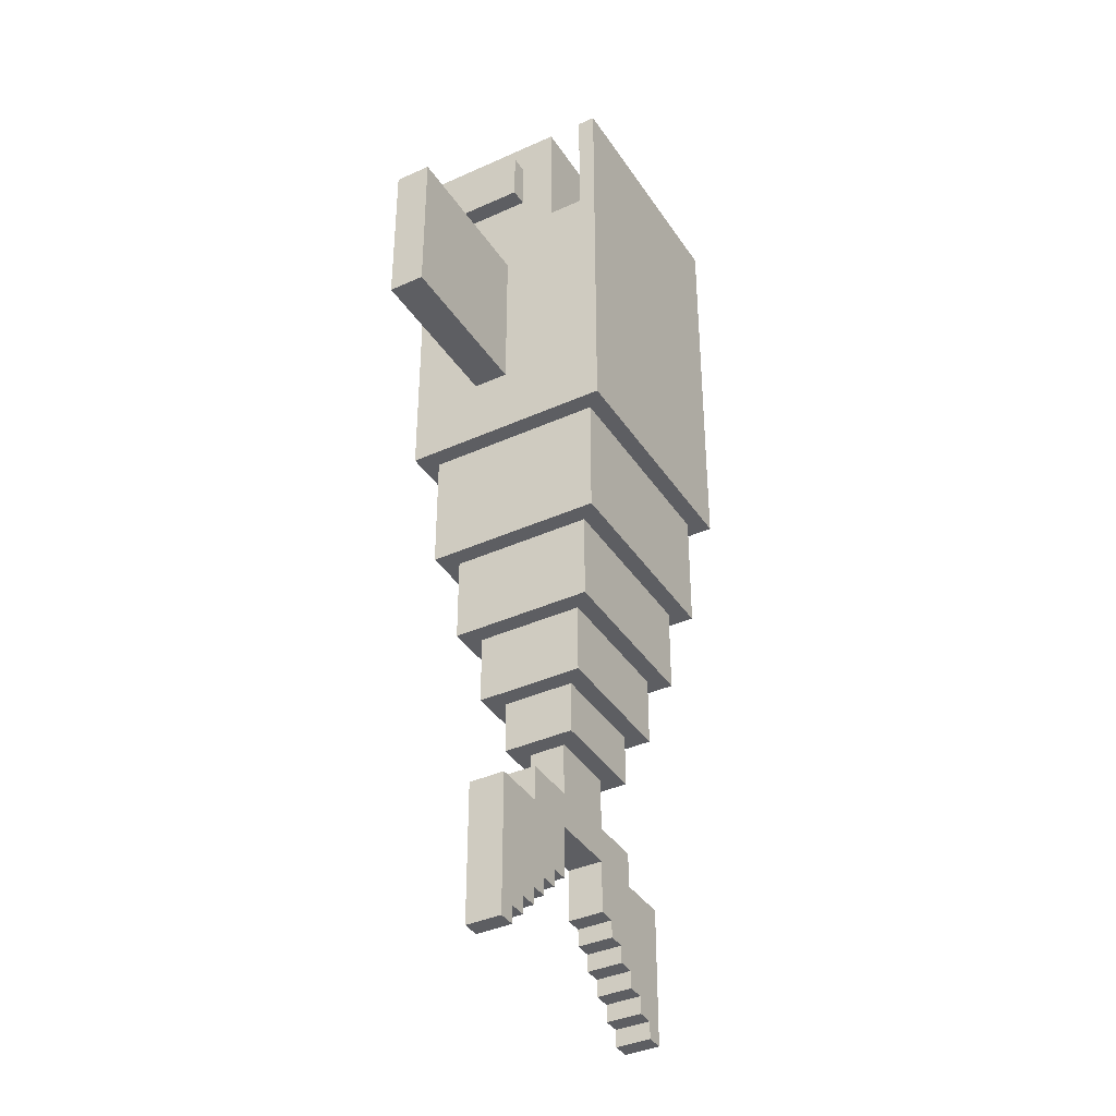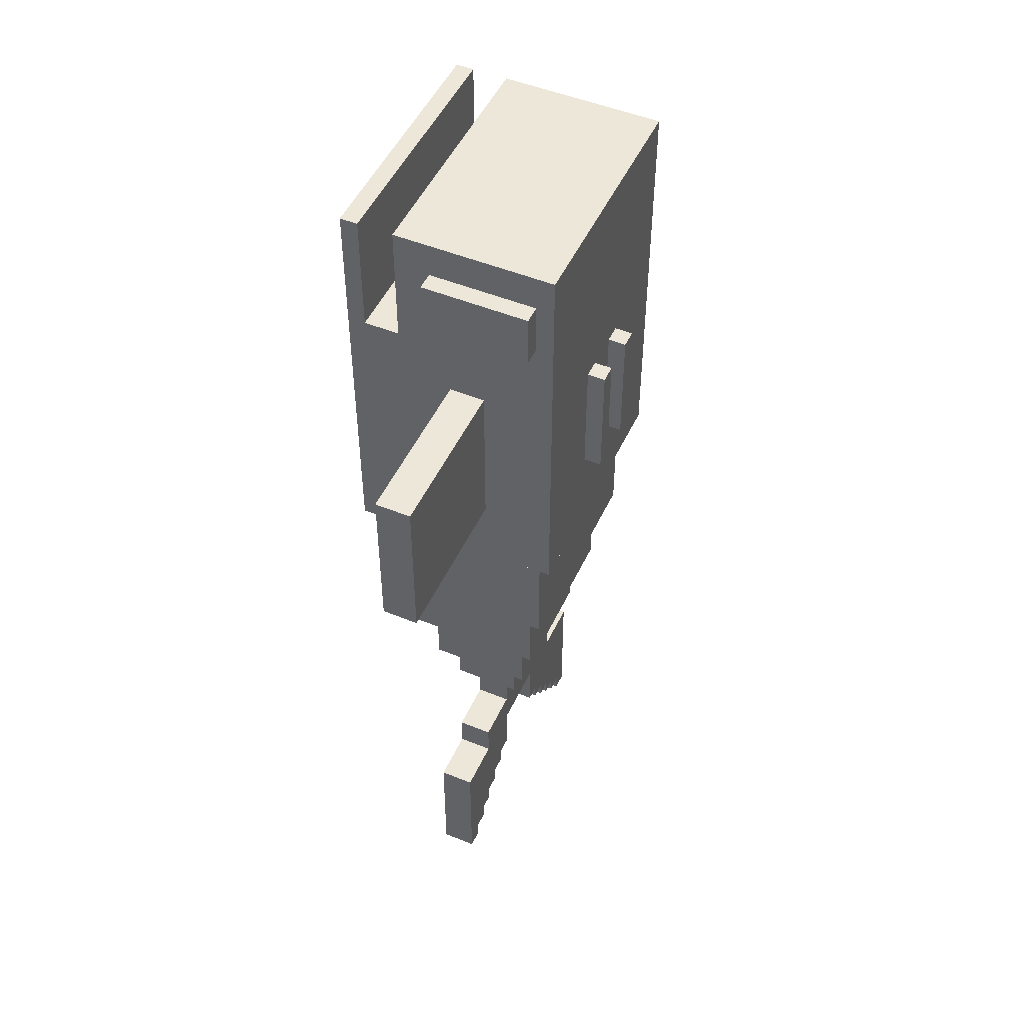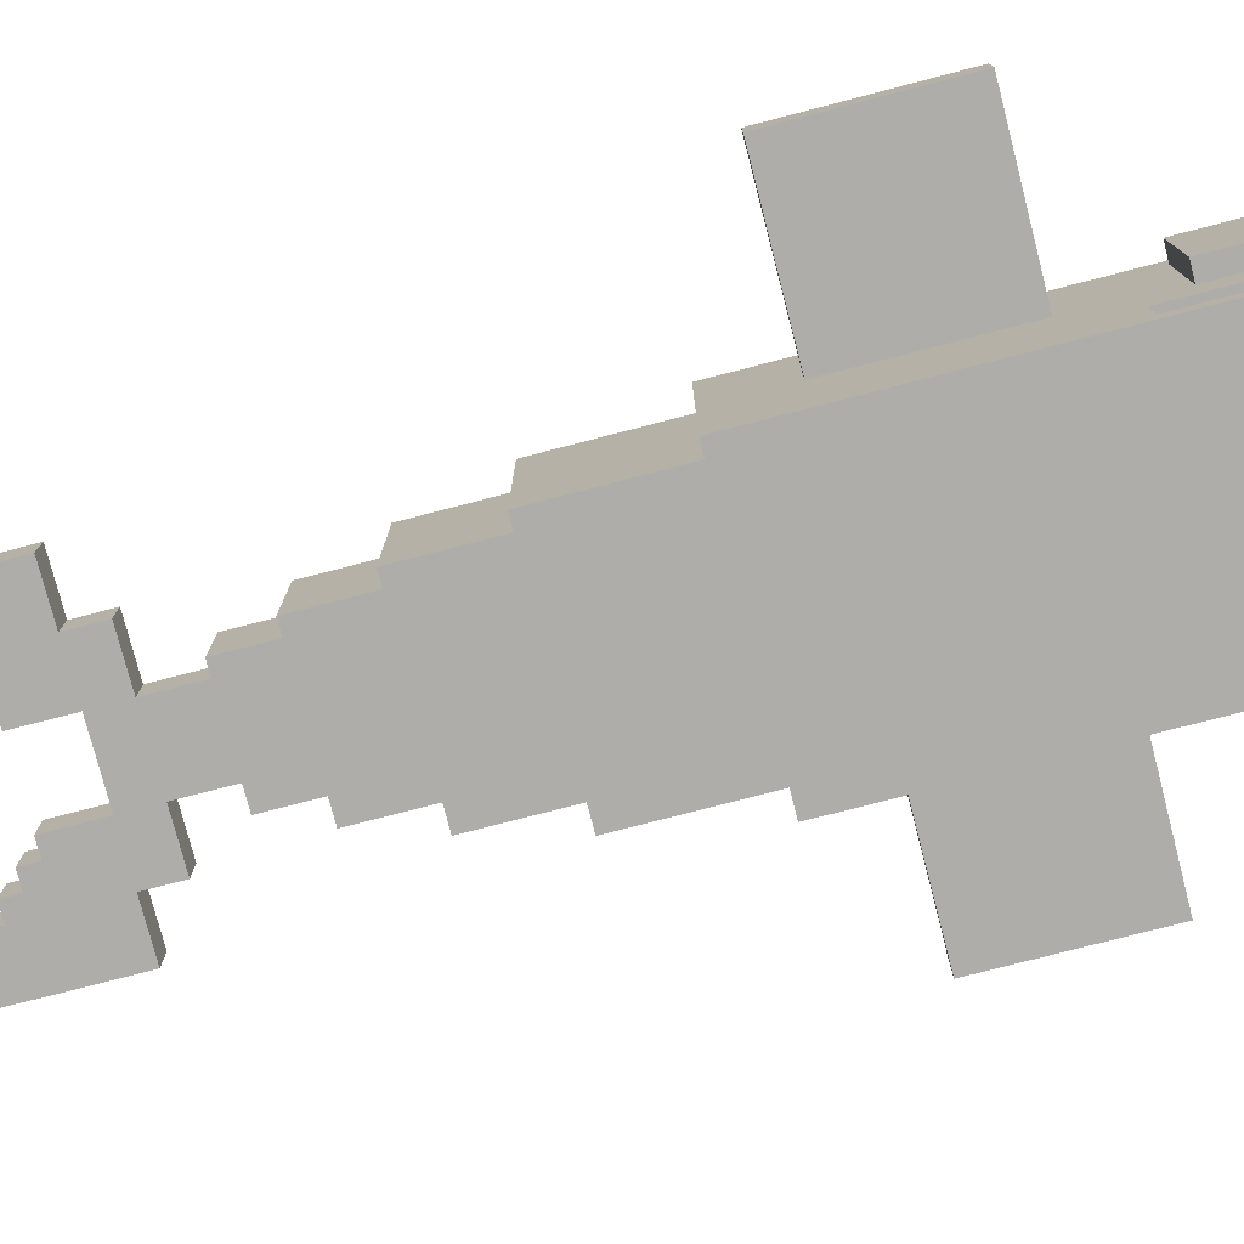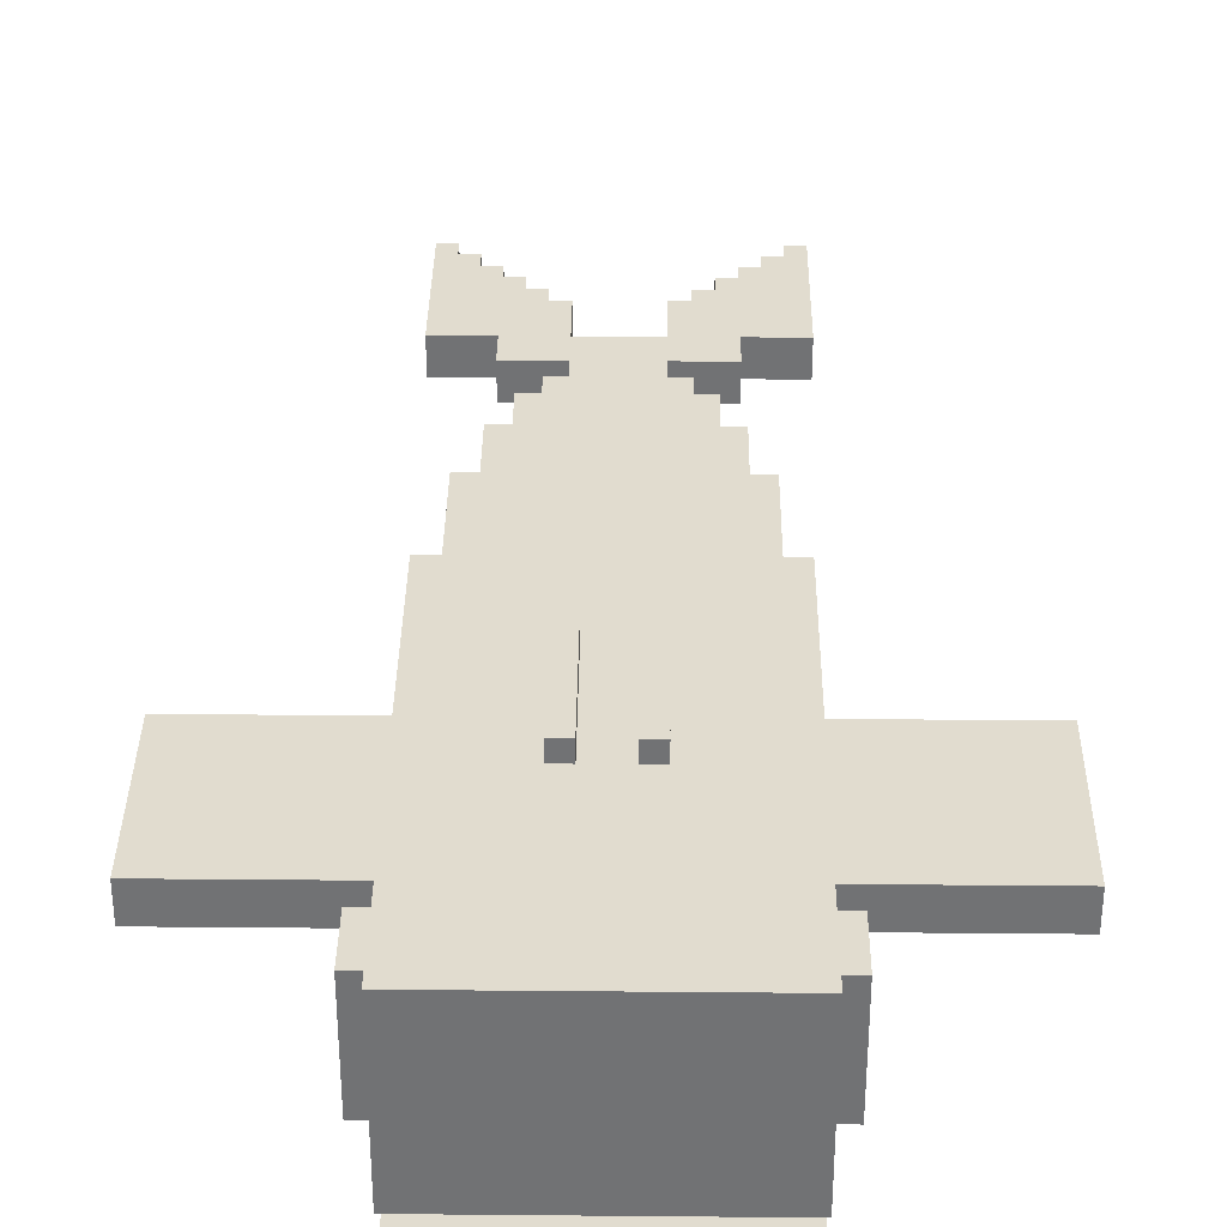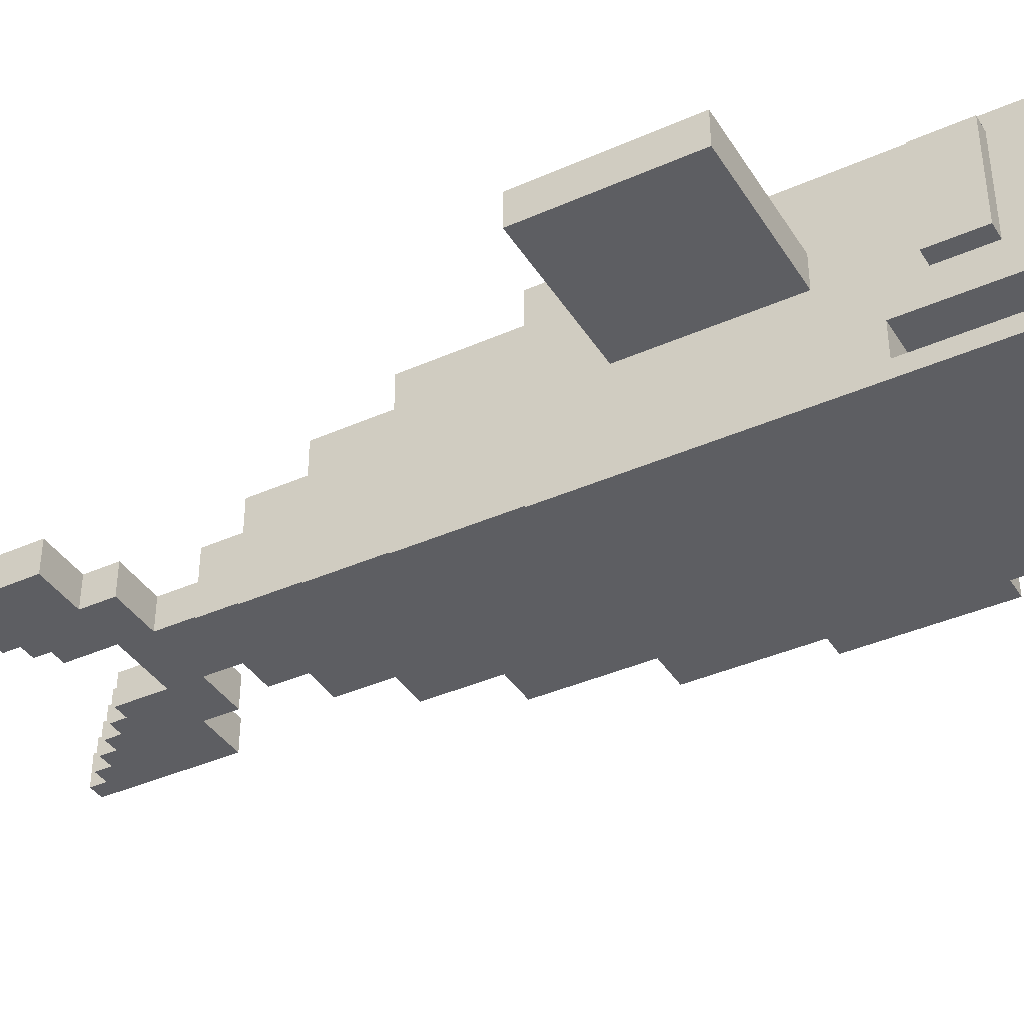
<metadata>
{"format":"obj","ext":"obj","renderer":"f3d","projection":"perspective","resolution":1024,"background":"white","views":[{"elev":-38.4,"azim":-60.3,"up":"+Z"},{"elev":49.6,"azim":114.3,"up":"+Z"},{"elev":-77.3,"azim":-75.5,"up":"+Y"},{"elev":34.4,"azim":0.7,"up":"+Y"},{"elev":-39.1,"azim":-60.9,"up":"+Y"}]}
</metadata>
<code>
g Shark
v -16 11 13
v -16 11 4
v -16 13 13
v -16 13 4
v -8 10 21
v -8 10 19
v -8 10 18
v -8 10 -24
v -8 10 -32
v -8 12 -24
v -8 12 -32
v -8 14 21
v -8 14 19
v -8 16 21
v -8 16 18
v -7 5 23
v -7 5 -0
v -7 6 23
v -7 6 16
v -7 8 23
v -7 8 16
v -7 10 21
v -7 10 19
v -7 10 18
v -7 11 13
v -7 11 4
v -7 13 13
v -7 13 4
v -7 14 21
v -7 16 21
v -7 16 18
v -7 17 23
v -7 17 -0
v -6 6 -0
v -6 6 -7
v -6 16 -0
v -6 16 -7
v -5 7 -7
v -5 7 -12
v -5 10 -22
v -5 10 -24
v -5 12 -22
v -5 12 -24
v -5 15 -7
v -5 15 -12
v -4 8 -12
v -4 8 -16
v -4 14 -12
v -4 14 -16
v -3 9 -16
v -3 9 -19
v -3 13 -16
v -3 13 -19
v -2 10 -19
v -2 10 -22
v -2 12 -19
v -2 12 -22
v -2 17 12
v -2 17 5
v -2 18 12
v -2 18 5
v 1 17 12
v 1 17 5
v 1 18 12
v 1 18 5
v 2 10 -24
v 2 10 -27
v 2 12 -24
v 2 12 -27
v 3 10 -27
v 3 10 -28
v 3 12 -27
v 3 12 -28
v 4 10 -28
v 4 10 -29
v 4 12 -28
v 4 12 -29
v 5 10 -29
v 5 10 -30
v 5 12 -29
v 5 12 -30
v 6 10 -30
v 6 10 -31
v 6 12 -30
v 6 12 -31
v 7 10 -31
v 7 10 -32
v 7 12 -31
v 7 12 -32
v -7 10 -31
v -7 10 -32
v -7 12 -31
v -7 12 -32
v -6 10 -30
v -6 10 -31
v -6 12 -30
v -6 12 -31
v -5 10 -29
v -5 10 -30
v -5 12 -29
v -5 12 -30
v -4 10 -28
v -4 10 -29
v -4 12 -28
v -4 12 -29
v -3 10 -27
v -3 10 -28
v -3 12 -27
v -3 12 -28
v -2 10 -24
v -2 10 -27
v -2 12 -24
v -2 12 -27
v -1 17 12
v -1 17 5
v -1 18 12
v -1 18 5
v 2 10 -19
v 2 10 -22
v 2 12 -19
v 2 12 -22
v 2 17 12
v 2 17 5
v 2 18 12
v 2 18 5
v 3 9 -16
v 3 9 -19
v 3 13 -16
v 3 13 -19
v 4 8 -12
v 4 8 -16
v 4 14 -12
v 4 14 -16
v 5 7 -7
v 5 7 -12
v 5 10 -22
v 5 10 -24
v 5 12 -22
v 5 12 -24
v 5 15 -7
v 5 15 -12
v 6 6 -0
v 6 6 -7
v 6 16 -0
v 6 16 -7
v 7 5 23
v 7 5 -0
v 7 6 23
v 7 6 16
v 7 8 23
v 7 8 16
v 7 10 21
v 7 10 19
v 7 10 18
v 7 11 13
v 7 11 4
v 7 13 13
v 7 13 4
v 7 14 21
v 7 16 21
v 7 16 18
v 7 17 23
v 7 17 -0
v 8 10 21
v 8 10 19
v 8 10 18
v 8 10 -24
v 8 10 -32
v 8 12 -24
v 8 12 -32
v 8 14 21
v 8 14 19
v 8 16 21
v 8 16 18
v 16 11 13
v 16 11 4
v 16 13 13
v 16 13 4
v -7 5 23
v -7 6 23
v -7 8 23
v -7 17 23
v -4 11 23
v -4 12 23
v -3 11 23
v -3 12 23
v 3 11 23
v 3 12 23
v 4 11 23
v 4 12 23
v 7 5 23
v 7 6 23
v 7 8 23
v 7 17 23
v -8 10 21
v -8 14 21
v -8 16 21
v -7 10 21
v -7 14 21
v -7 16 21
v 7 10 21
v 7 14 21
v 7 16 21
v 8 10 21
v 8 14 21
v 8 16 21
v -7 6 16
v -7 8 16
v 7 6 16
v 7 8 16
v -16 11 13
v -16 13 13
v -7 11 13
v -7 13 13
v 7 11 13
v 7 13 13
v 16 11 13
v 16 13 13
v -2 17 12
v -2 18 12
v -1 17 12
v -1 18 12
v 1 17 12
v 1 18 12
v 2 17 12
v 2 18 12
v -5 10 -22
v -5 12 -22
v -2 10 -22
v -2 12 -22
v 2 10 -22
v 2 12 -22
v 5 10 -22
v 5 12 -22
v -8 10 -24
v -8 12 -24
v -5 10 -24
v -5 12 -24
v 5 10 -24
v 5 12 -24
v 8 10 -24
v 8 12 -24
v -8 10 18
v -8 16 18
v -7 10 18
v -7 16 18
v 7 10 18
v 7 16 18
v 8 10 18
v 8 16 18
v -2 17 5
v -2 18 5
v -1 17 5
v -1 18 5
v 1 17 5
v 1 18 5
v 2 17 5
v 2 18 5
v -16 11 4
v -16 13 4
v -7 11 4
v -7 13 4
v 7 11 4
v 7 13 4
v 16 11 4
v 16 13 4
v -7 5 -0
v -7 17 -0
v -6 6 -0
v -6 16 -0
v 6 6 -0
v 6 16 -0
v 7 5 -0
v 7 17 -0
v -6 6 -7
v -6 16 -7
v -5 7 -7
v -5 15 -7
v 5 7 -7
v 5 15 -7
v 6 6 -7
v 6 16 -7
v -5 7 -12
v -5 15 -12
v -4 8 -12
v -4 14 -12
v 4 8 -12
v 4 14 -12
v 5 7 -12
v 5 15 -12
v -4 8 -16
v -4 14 -16
v -3 9 -16
v -3 13 -16
v 3 9 -16
v 3 13 -16
v 4 8 -16
v 4 14 -16
v -3 9 -19
v -3 13 -19
v -2 10 -19
v -2 12 -19
v 2 10 -19
v 2 12 -19
v 3 9 -19
v 3 13 -19
v -2 10 -24
v -2 12 -24
v 2 10 -24
v 2 12 -24
v -3 10 -27
v -3 12 -27
v -2 10 -27
v -2 12 -27
v 2 10 -27
v 2 12 -27
v 3 10 -27
v 3 12 -27
v -4 10 -28
v -4 12 -28
v -3 10 -28
v -3 12 -28
v 3 10 -28
v 3 12 -28
v 4 10 -28
v 4 12 -28
v -5 10 -29
v -5 12 -29
v -4 10 -29
v -4 12 -29
v 4 10 -29
v 4 12 -29
v 5 10 -29
v 5 12 -29
v -6 10 -30
v -6 12 -30
v -5 10 -30
v -5 12 -30
v 5 10 -30
v 5 12 -30
v 6 10 -30
v 6 12 -30
v -7 10 -31
v -7 12 -31
v -6 10 -31
v -6 12 -31
v 6 10 -31
v 6 12 -31
v 7 10 -31
v 7 12 -31
v -8 10 -32
v -8 12 -32
v -7 10 -32
v -7 12 -32
v 7 10 -32
v 7 12 -32
v 8 10 -32
v 8 12 -32
v -7 5 23
v 7 5 23
v -7 5 -0
v 7 5 -0
v -6 6 -0
v 6 6 -0
v -6 6 -7
v 6 6 -7
v -5 7 -7
v 5 7 -7
v -5 7 -12
v 5 7 -12
v -7 8 23
v 7 8 23
v -7 8 16
v 7 8 16
v -4 8 -12
v 4 8 -12
v -4 8 -16
v 4 8 -16
v -3 9 -16
v 3 9 -16
v -3 9 -19
v 3 9 -19
v -8 10 21
v -7 10 21
v 7 10 21
v 8 10 21
v -8 10 19
v -7 10 19
v 7 10 19
v 8 10 19
v -8 10 18
v -7 10 18
v 7 10 18
v 8 10 18
v -2 10 -19
v 2 10 -19
v -5 10 -22
v -2 10 -22
v 2 10 -22
v 5 10 -22
v -8 10 -24
v -5 10 -24
v -2 10 -24
v 2 10 -24
v 5 10 -24
v 8 10 -24
v -3 10 -27
v -2 10 -27
v 2 10 -27
v 3 10 -27
v -4 10 -28
v -3 10 -28
v 3 10 -28
v 4 10 -28
v -5 10 -29
v -4 10 -29
v 4 10 -29
v 5 10 -29
v -6 10 -30
v -5 10 -30
v 5 10 -30
v 6 10 -30
v -7 10 -31
v -6 10 -31
v 6 10 -31
v 7 10 -31
v -8 10 -32
v -7 10 -32
v 7 10 -32
v 8 10 -32
v -16 11 13
v -7 11 13
v 7 11 13
v 16 11 13
v -16 11 4
v -7 11 4
v 7 11 4
v 16 11 4
v -7 6 23
v 7 6 23
v -7 6 16
v 7 6 16
v -2 12 -19
v 2 12 -19
v -5 12 -22
v -2 12 -22
v 2 12 -22
v 5 12 -22
v -8 12 -24
v -5 12 -24
v -2 12 -24
v 2 12 -24
v 5 12 -24
v 8 12 -24
v -3 12 -27
v -2 12 -27
v 2 12 -27
v 3 12 -27
v -4 12 -28
v -3 12 -28
v 3 12 -28
v 4 12 -28
v -5 12 -29
v -4 12 -29
v 4 12 -29
v 5 12 -29
v -6 12 -30
v -5 12 -30
v 5 12 -30
v 6 12 -30
v -7 12 -31
v -6 12 -31
v 6 12 -31
v 7 12 -31
v -8 12 -32
v -7 12 -32
v 7 12 -32
v 8 12 -32
v -16 13 13
v -7 13 13
v 7 13 13
v 16 13 13
v -16 13 4
v -7 13 4
v 7 13 4
v 16 13 4
v -3 13 -16
v 3 13 -16
v -3 13 -19
v 3 13 -19
v -4 14 -12
v 4 14 -12
v -4 14 -16
v 4 14 -16
v -5 15 -7
v 5 15 -7
v -5 15 -12
v 5 15 -12
v -8 16 21
v -7 16 21
v 7 16 21
v 8 16 21
v -8 16 18
v -7 16 18
v 7 16 18
v 8 16 18
v -6 16 -0
v 6 16 -0
v -6 16 -7
v 6 16 -7
v -7 17 23
v 7 17 23
v -2 17 12
v -1 17 12
v 1 17 12
v 2 17 12
v -2 17 5
v -1 17 5
v 1 17 5
v 2 17 5
v -7 17 -0
v 7 17 -0
v -2 18 12
v -1 18 12
v 1 18 12
v 2 18 12
v -2 18 5
v -1 18 5
v 1 18 5
v 2 18 5
f 3 2 1
f 4 2 3
f 10 9 8
f 11 9 10
f 12 6 5
f 13 7 6
f 13 6 12
f 14 13 12
f 15 7 13
f 15 13 14
f 18 17 16
f 19 17 18
f 21 17 19
f 22 21 20
f 23 21 22
f 24 21 23
f 25 17 21
f 25 21 24
f 26 17 25
f 27 25 24
f 28 17 26
f 29 22 20
f 30 29 20
f 31 28 27
f 31 27 24
f 32 30 20
f 32 31 30
f 33 28 31
f 33 31 32
f 33 17 28
f 36 35 34
f 37 35 36
f 42 41 40
f 43 41 42
f 44 39 38
f 45 39 44
f 48 47 46
f 49 47 48
f 52 51 50
f 53 51 52
f 56 55 54
f 57 55 56
f 60 59 58
f 61 59 60
f 64 63 62
f 65 63 64
f 68 67 66
f 69 67 68
f 72 71 70
f 73 71 72
f 76 75 74
f 77 75 76
f 80 79 78
f 81 79 80
f 84 83 82
f 85 83 84
f 88 87 86
f 89 87 88
f 90 91 92
f 92 91 93
f 94 95 96
f 96 95 97
f 98 99 100
f 100 99 101
f 102 103 104
f 104 103 105
f 106 107 108
f 108 107 109
f 110 111 112
f 112 111 113
f 114 115 116
f 116 115 117
f 118 119 120
f 120 119 121
f 122 123 124
f 124 123 125
f 126 127 128
f 128 127 129
f 130 131 132
f 132 131 133
f 136 137 138
f 138 137 139
f 134 135 140
f 140 135 141
f 142 143 144
f 144 143 145
f 146 147 148
f 148 147 149
f 149 147 151
f 150 151 152
f 152 151 153
f 153 151 154
f 151 147 155
f 154 151 155
f 155 147 156
f 154 155 157
f 156 147 158
f 150 152 159
f 150 159 160
f 157 158 161
f 154 157 161
f 150 160 162
f 160 161 162
f 161 158 163
f 162 161 163
f 158 147 163
f 167 168 169
f 169 168 170
f 164 165 171
f 165 166 172
f 171 165 172
f 171 172 173
f 172 166 174
f 173 172 174
f 175 176 177
f 177 176 178
f 183 182 181
f 184 182 183
f 185 183 181
f 185 184 183
f 186 182 184
f 186 184 185
f 187 185 181
f 187 186 185
f 188 182 186
f 188 186 187
f 189 187 181
f 189 188 187
f 190 182 188
f 190 188 189
f 191 180 179
f 192 180 191
f 193 189 181
f 193 190 189
f 194 182 190
f 194 190 193
f 198 196 195
f 199 197 196
f 199 196 198
f 200 197 199
f 204 202 201
f 205 203 202
f 205 202 204
f 206 203 205
f 209 208 207
f 210 208 209
f 213 212 211
f 214 212 213
f 217 216 215
f 218 216 217
f 221 220 219
f 222 220 221
f 225 224 223
f 226 224 225
f 229 228 227
f 230 228 229
f 233 232 231
f 234 232 233
f 237 236 235
f 238 236 237
f 241 240 239
f 242 240 241
f 243 244 245
f 245 244 246
f 247 248 249
f 249 248 250
f 251 252 253
f 253 252 254
f 255 256 257
f 257 256 258
f 259 260 261
f 261 260 262
f 263 264 265
f 265 264 266
f 267 268 269
f 269 268 270
f 267 269 271
f 270 268 272
f 267 271 273
f 271 272 273
f 272 268 274
f 273 272 274
f 275 276 277
f 277 276 278
f 275 277 279
f 278 276 280
f 275 279 281
f 279 280 281
f 280 276 282
f 281 280 282
f 283 284 285
f 285 284 286
f 283 285 287
f 286 284 288
f 283 287 289
f 287 288 289
f 288 284 290
f 289 288 290
f 291 292 293
f 293 292 294
f 291 293 295
f 294 292 296
f 291 295 297
f 295 296 297
f 296 292 298
f 297 296 298
f 299 300 301
f 301 300 302
f 299 301 303
f 302 300 304
f 299 303 305
f 303 304 305
f 304 300 306
f 305 304 306
f 307 308 309
f 309 308 310
f 311 312 313
f 313 312 314
f 315 316 317
f 317 316 318
f 319 320 321
f 321 320 322
f 323 324 325
f 325 324 326
f 327 328 329
f 329 328 330
f 331 332 333
f 333 332 334
f 335 336 337
f 337 336 338
f 339 340 341
f 341 340 342
f 343 344 345
f 345 344 346
f 347 348 349
f 349 348 350
f 351 352 353
f 353 352 354
f 355 356 357
f 357 356 358
f 361 360 359
f 362 360 361
f 365 364 363
f 366 364 365
f 369 368 367
f 370 368 369
f 373 372 371
f 374 372 373
f 377 376 375
f 378 376 377
f 381 380 379
f 382 380 381
f 387 384 383
f 388 384 387
f 389 386 385
f 390 386 389
f 391 388 387
f 392 388 391
f 393 390 389
f 394 390 393
f 398 396 395
f 399 396 398
f 402 398 397
f 402 400 399
f 402 399 398
f 403 400 402
f 404 400 403
f 405 400 404
f 407 402 401
f 407 403 402
f 408 403 407
f 409 406 405
f 409 405 404
f 410 406 409
f 411 407 401
f 412 407 411
f 413 406 410
f 414 406 413
f 415 411 401
f 416 411 415
f 417 406 414
f 418 406 417
f 419 415 401
f 420 415 419
f 421 406 418
f 422 406 421
f 423 419 401
f 424 419 423
f 425 406 422
f 426 406 425
f 427 423 401
f 428 423 427
f 429 406 426
f 430 406 429
f 435 432 431
f 436 432 435
f 437 434 433
f 438 434 437
f 439 440 441
f 441 440 442
f 443 444 446
f 446 444 447
f 445 446 450
f 447 448 450
f 446 447 450
f 450 448 451
f 451 448 452
f 452 448 453
f 449 450 455
f 450 451 455
f 455 451 456
f 453 454 457
f 452 453 457
f 457 454 458
f 449 455 459
f 459 455 460
f 458 454 461
f 461 454 462
f 449 459 463
f 463 459 464
f 462 454 465
f 465 454 466
f 449 463 467
f 467 463 468
f 466 454 469
f 469 454 470
f 449 467 471
f 471 467 472
f 470 454 473
f 473 454 474
f 449 471 475
f 475 471 476
f 474 454 477
f 477 454 478
f 479 480 483
f 483 480 484
f 481 482 485
f 485 482 486
f 487 488 489
f 489 488 490
f 491 492 493
f 493 492 494
f 495 496 497
f 497 496 498
f 499 500 503
f 503 500 504
f 501 502 505
f 505 502 506
f 507 508 509
f 509 508 510
f 511 512 513
f 513 512 514
f 514 512 515
f 515 512 516
f 511 513 517
f 514 515 518
f 518 515 519
f 516 512 520
f 518 519 521
f 519 520 521
f 511 517 521
f 517 518 521
f 520 512 522
f 521 520 522
f 523 524 527
f 527 524 528
f 525 526 529
f 529 526 530

</code>
